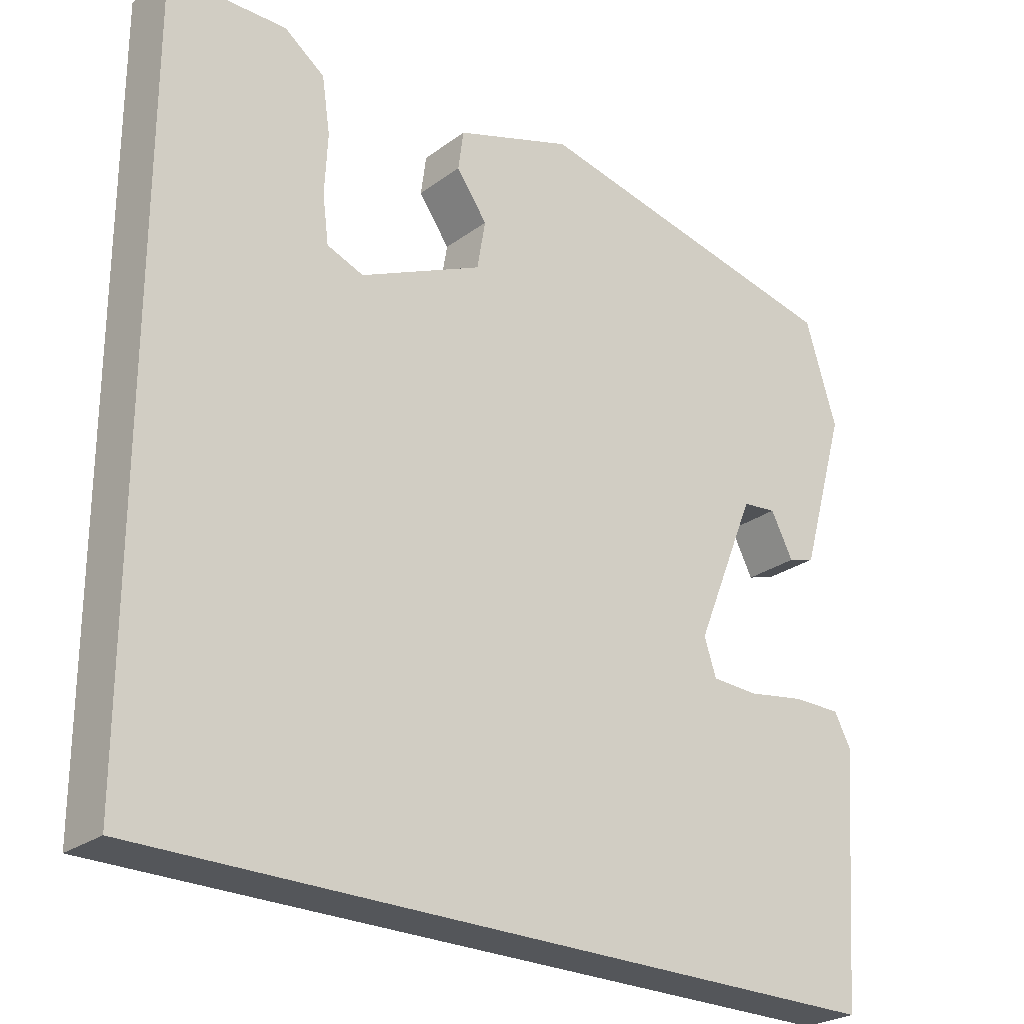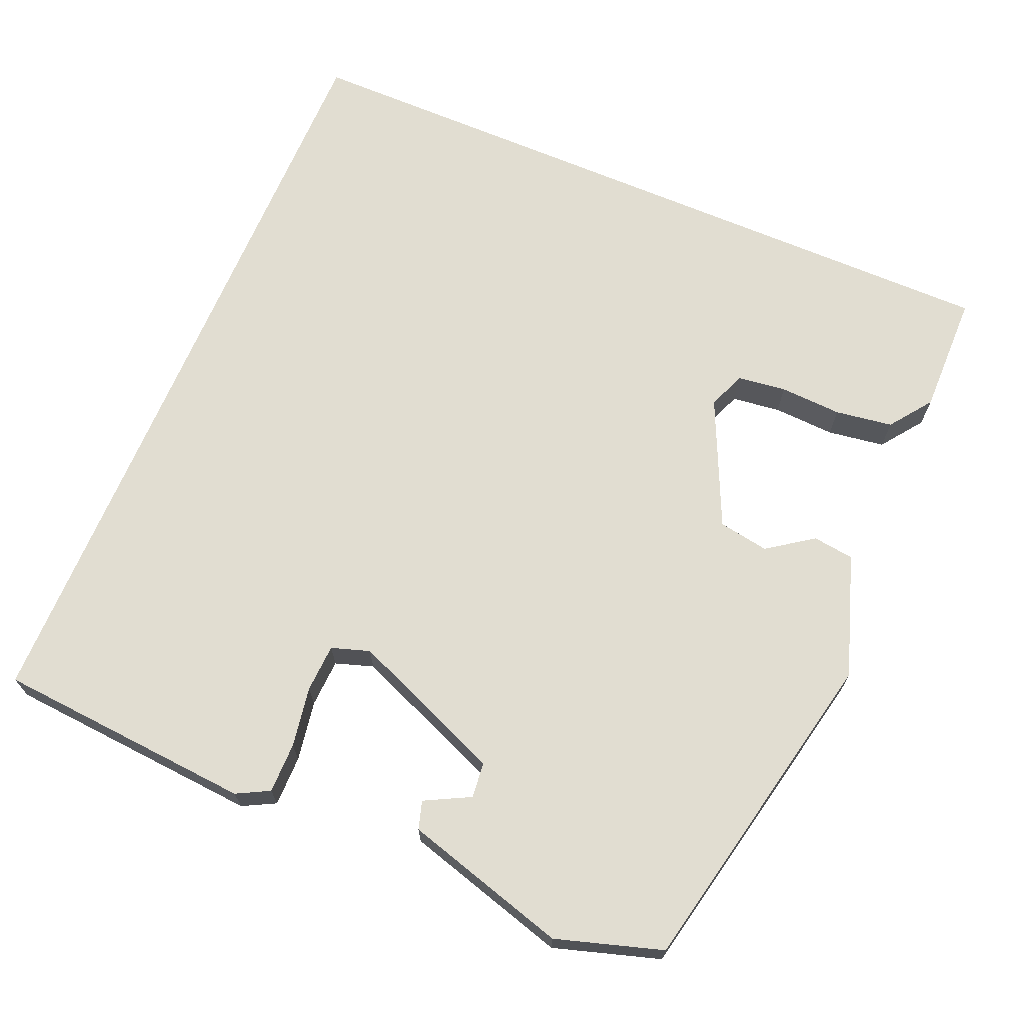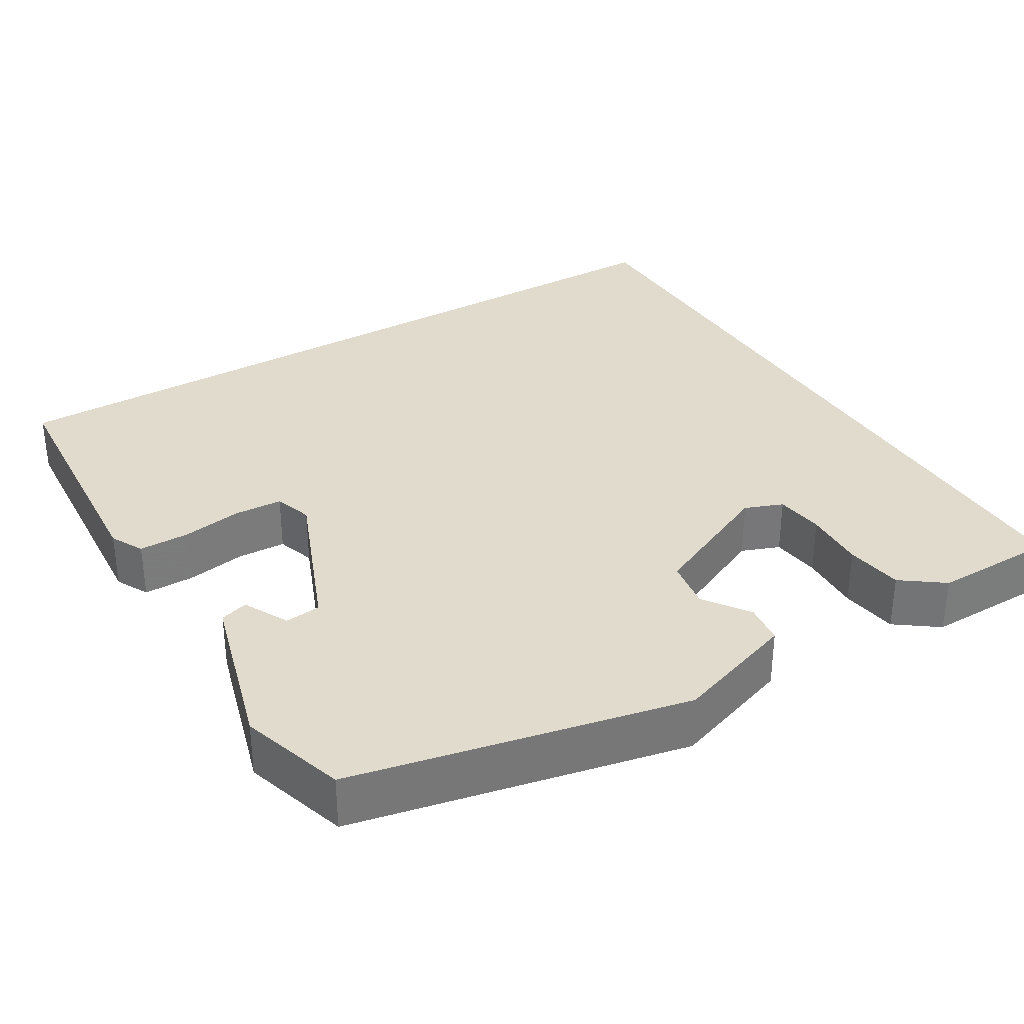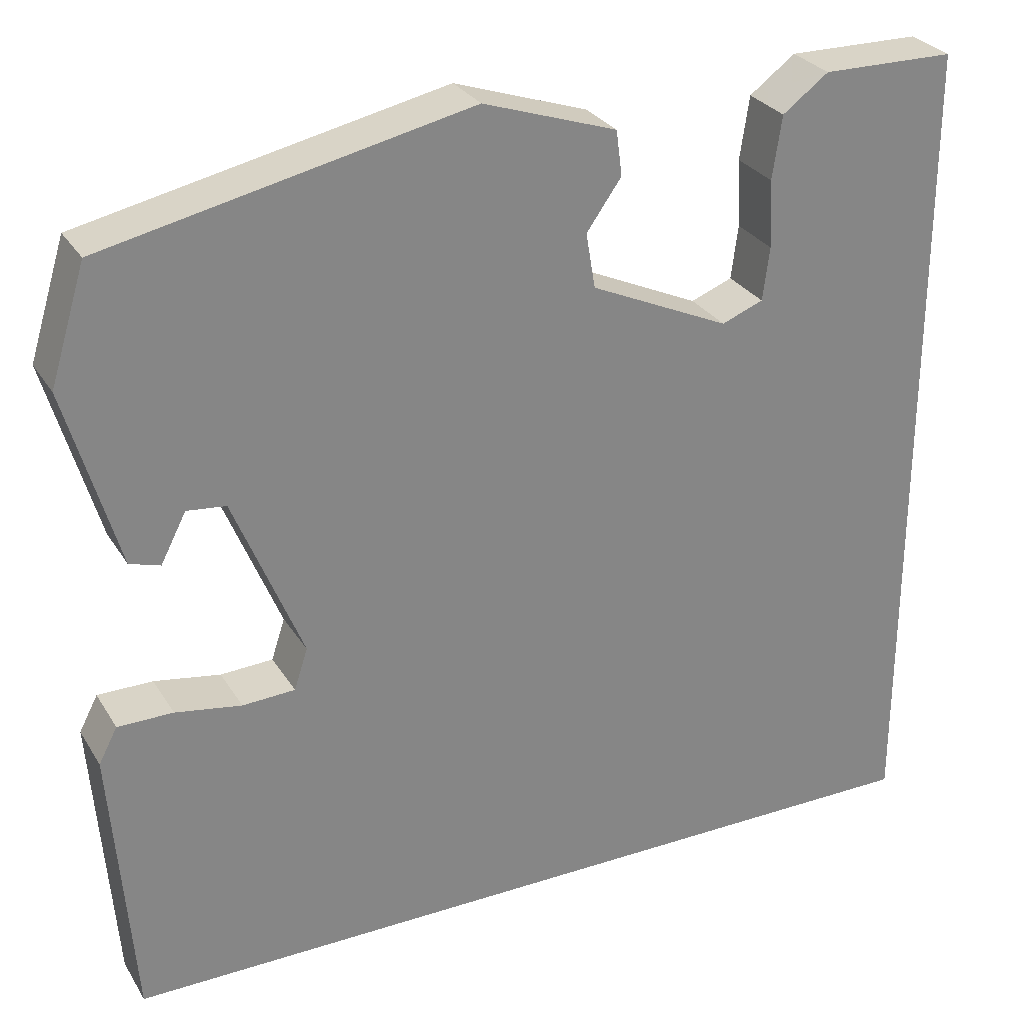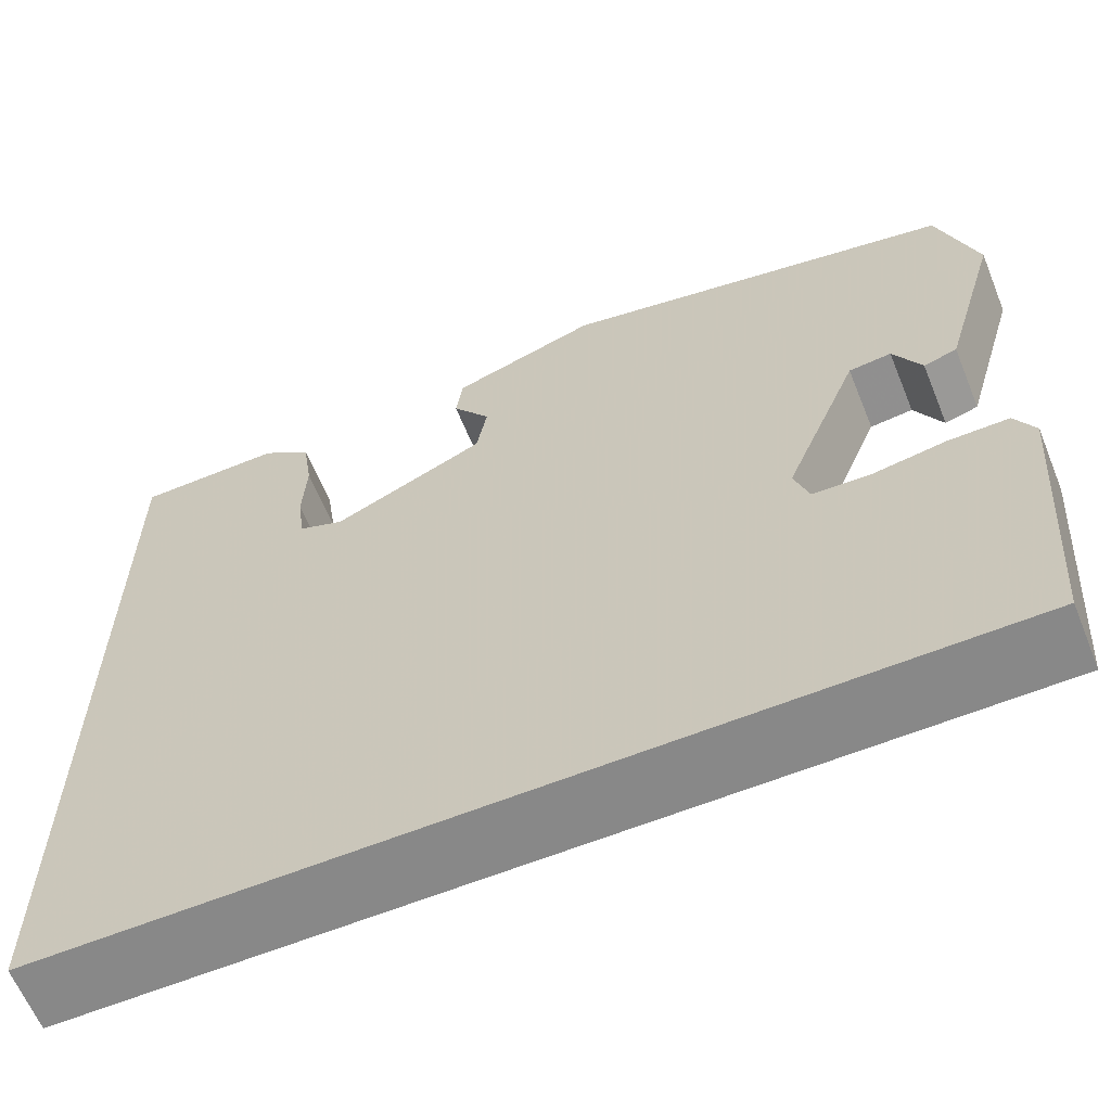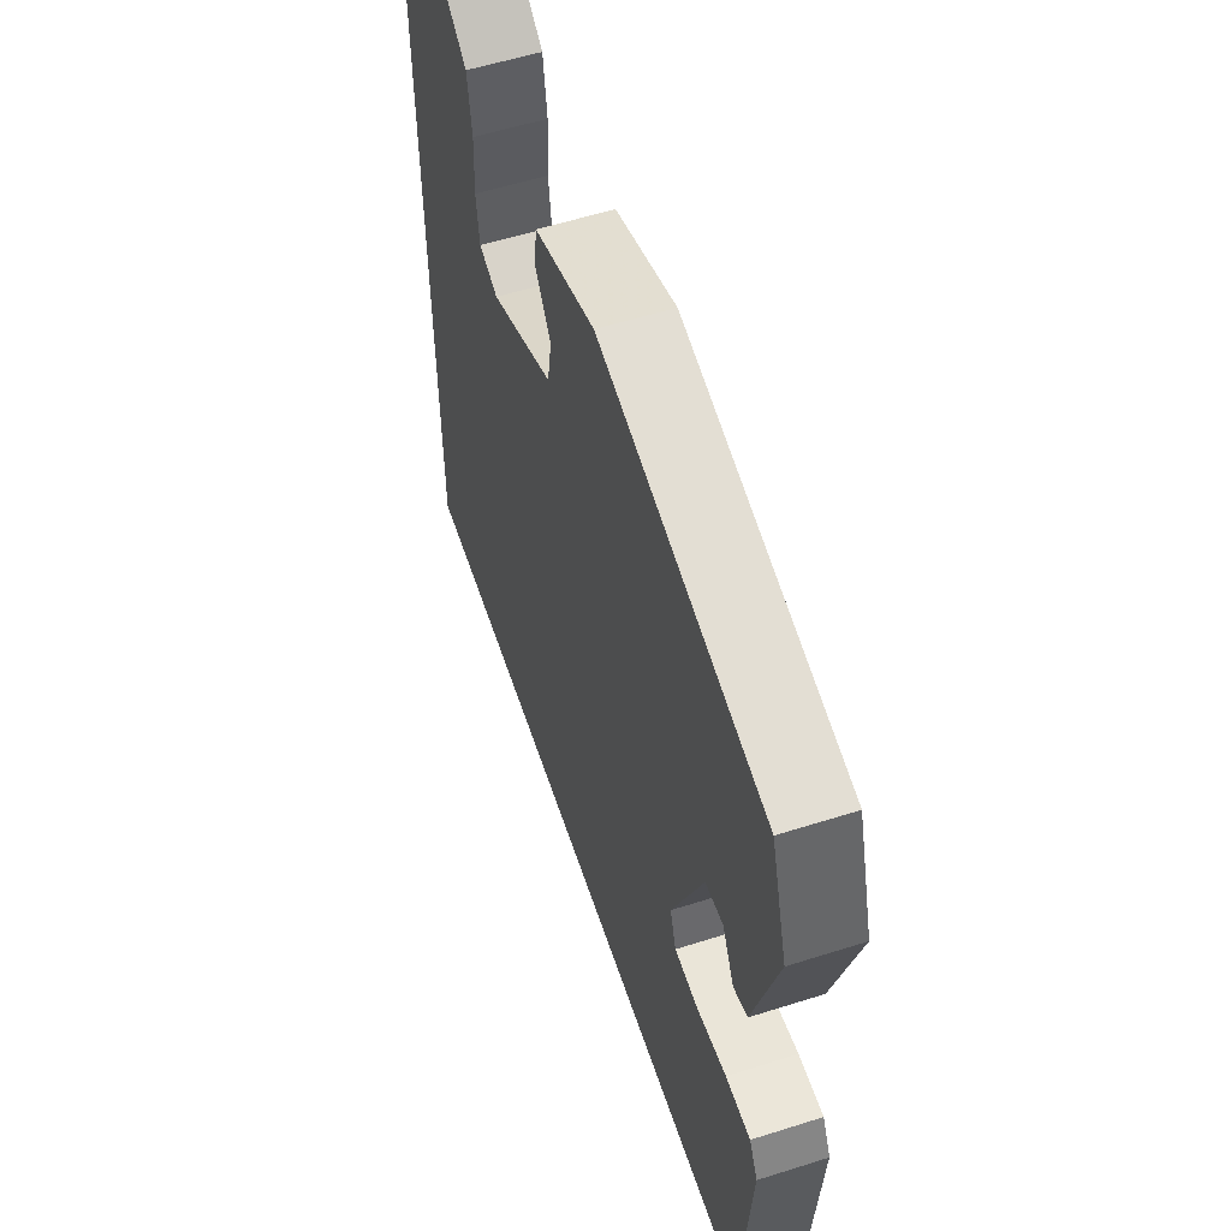
<metadata>
{"format":"obj","ext":"obj","renderer":"f3d","projection":"perspective","resolution":1024,"background":"white","views":[{"elev":-25.7,"azim":139.4,"up":"+Z"},{"elev":68.7,"azim":-67.0,"up":"+Y"},{"elev":33.2,"azim":-31.1,"up":"+Y"},{"elev":28.7,"azim":-25.8,"up":"+Z"},{"elev":-62.7,"azim":-157.9,"up":"+Z"},{"elev":56.7,"azim":-108.3,"up":"+Z"}]}
</metadata>
<code>
v -0.507 0.07 -0.5
v -0.532 0.07 -0.168
v -0.51 0.07 -0.126
v -0.445 0.07 -0.126
v -0.367 0.07 -0.139
v -0.305 0.07 -0.136
v -0.289 0.07 -0.087
v -0.37 0.07 0.111
v -0.416 0.07 0.116
v -0.446 0.07 0.058
v -0.482 0.07 0.069
v -0.543 0.07 0.28
v -0.501 0.07 0.416
v -0.073 0.07 0.507
v 0.084 0.07 0.454
v 0.091 0.07 0.401
v 0.05 0.07 0.343
v 0.061 0.07 0.278
v 0.225 0.07 0.203
v 0.274 0.07 0.222
v 0.282 0.07 0.285
v 0.278 0.07 0.365
v 0.289 0.07 0.439
v 0.343 0.07 0.479
v 0.5 0.07 0.477
v 0.5 0.07 -0.5
v -0.507 0 -0.5
v -0.532 0 -0.168
v -0.51 0 -0.126
v -0.445 0 -0.126
v -0.367 0 -0.139
v -0.305 0 -0.136
v -0.289 0 -0.087
v -0.37 0 0.111
v -0.416 0 0.116
v -0.446 0 0.058
v -0.482 0 0.069
v -0.543 0 0.28
v -0.501 0 0.416
v -0.073 0 0.507
v 0.084 0 0.454
v 0.091 0 0.401
v 0.05 0 0.343
v 0.061 0 0.278
v 0.225 0 0.203
v 0.274 0 0.222
v 0.282 0 0.285
v 0.278 0 0.365
v 0.289 0 0.439
v 0.343 0 0.479
v 0.5 0 0.477
v 0.5 0 -0.5
f 21 22 23 24
f 20 21 24 25
f 14 15 16 17
f 14 17 18
f 13 14 18
f 12 13 18 19
f 9 10 11 12
f 8 9 12 19
f 2 3 4 5
f 2 5 6
f 1 2 6
f 26 1 6
f 20 25 26
f 19 20 26 6
f 7 8 19
f 6 7 19
f 50 49 48 47
f 51 50 47 46
f 43 42 41 40
f 44 43 40
f 44 40 39
f 45 44 39 38
f 38 37 36 35
f 45 38 35 34
f 31 30 29 28
f 32 31 28
f 32 28 27
f 32 27 52
f 52 51 46
f 32 52 46 45
f 45 34 33
f 45 33 32
f 1 27 28 2
f 2 28 29 3
f 3 29 30 4
f 4 30 31 5
f 5 31 32 6
f 6 32 33 7
f 7 33 34 8
f 8 34 35 9
f 9 35 36 10
f 10 36 37 11
f 11 37 38 12
f 12 38 39 13
f 13 39 40 14
f 14 40 41 15
f 15 41 42 16
f 16 42 43 17
f 17 43 44 18
f 18 44 45 19
f 19 45 46 20
f 20 46 47 21
f 21 47 48 22
f 22 48 49 23
f 23 49 50 24
f 24 50 51 25
f 25 51 52 26
f 26 52 27 1

</code>
